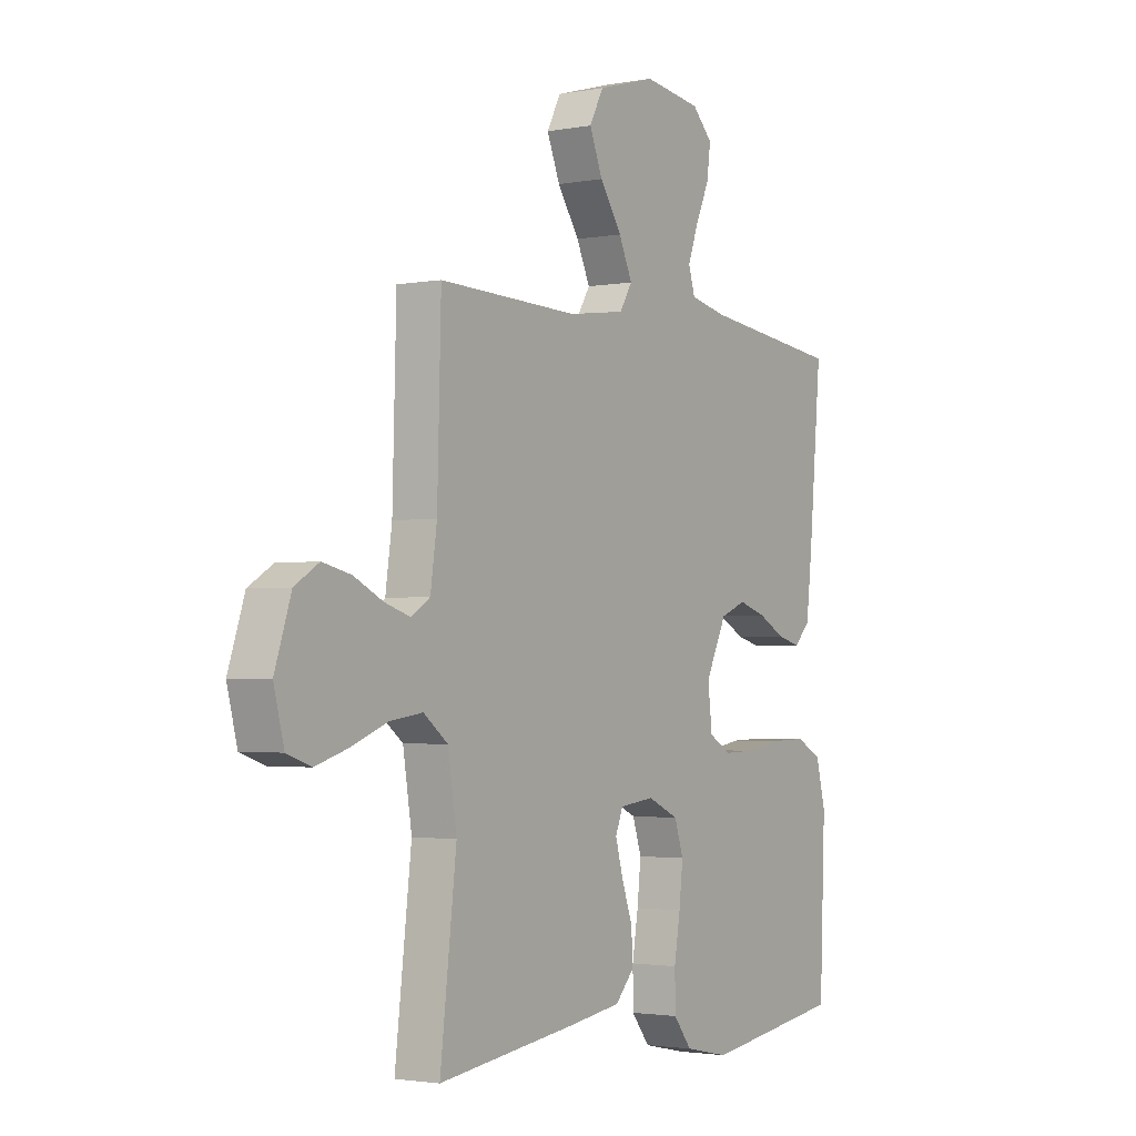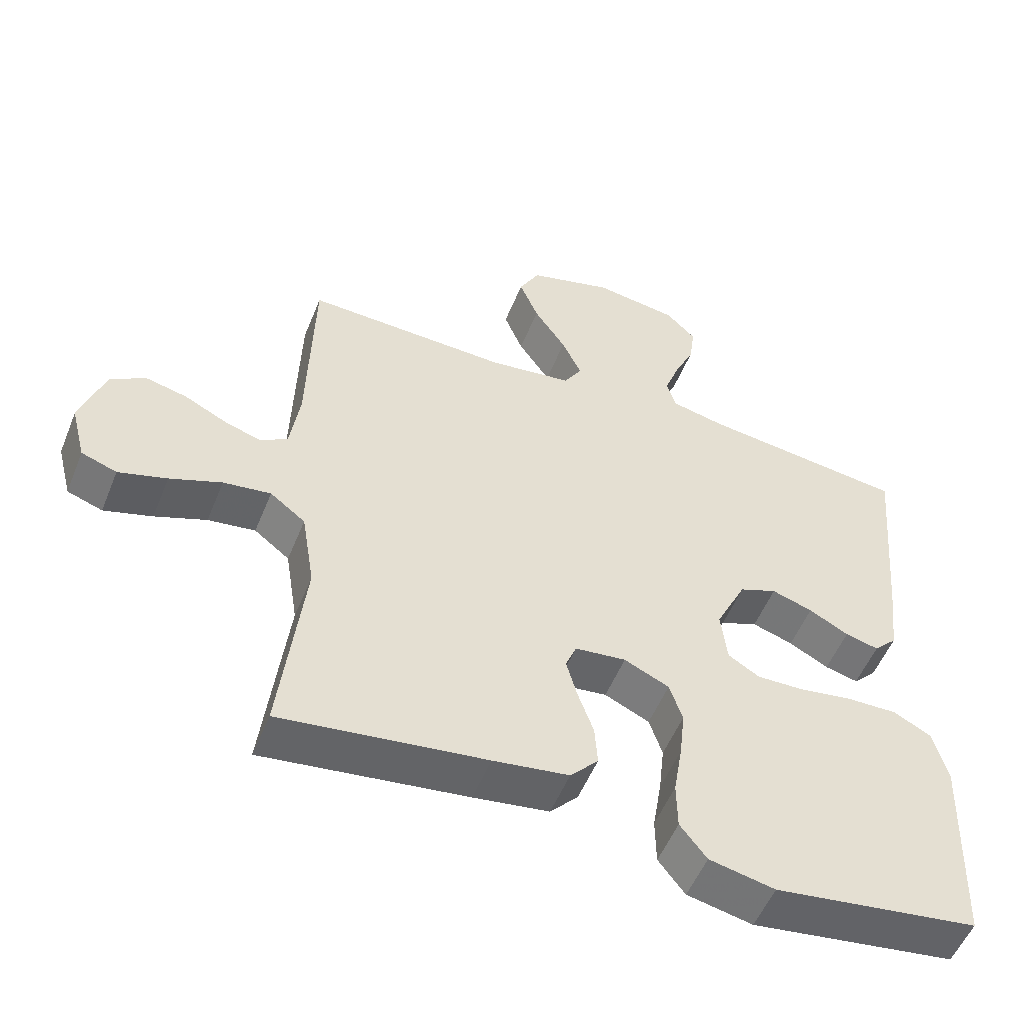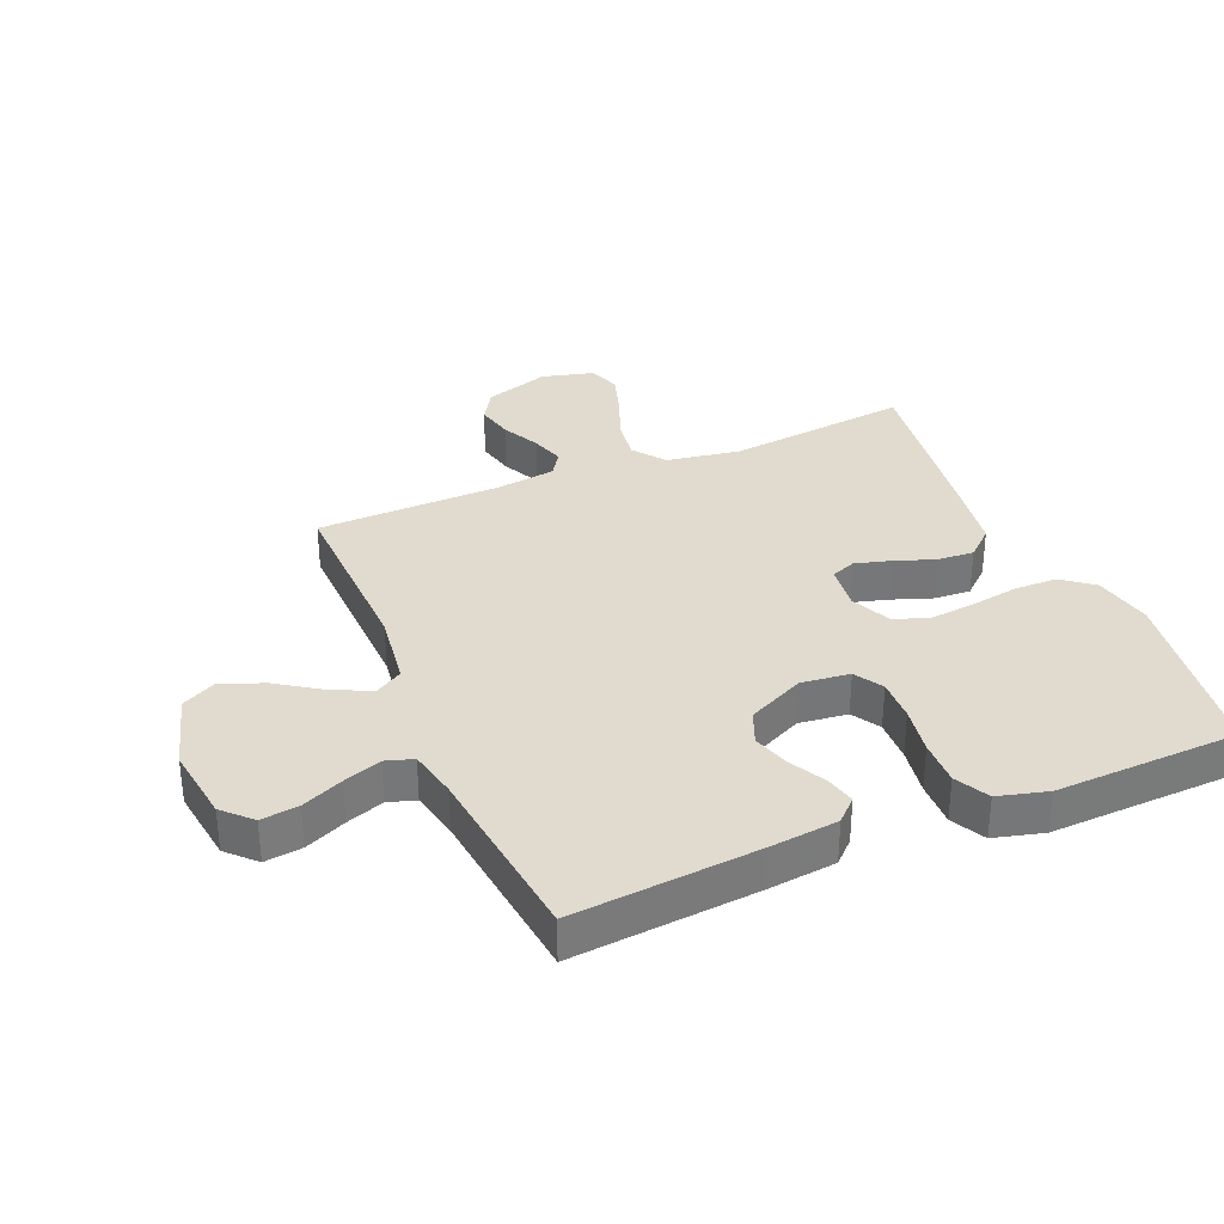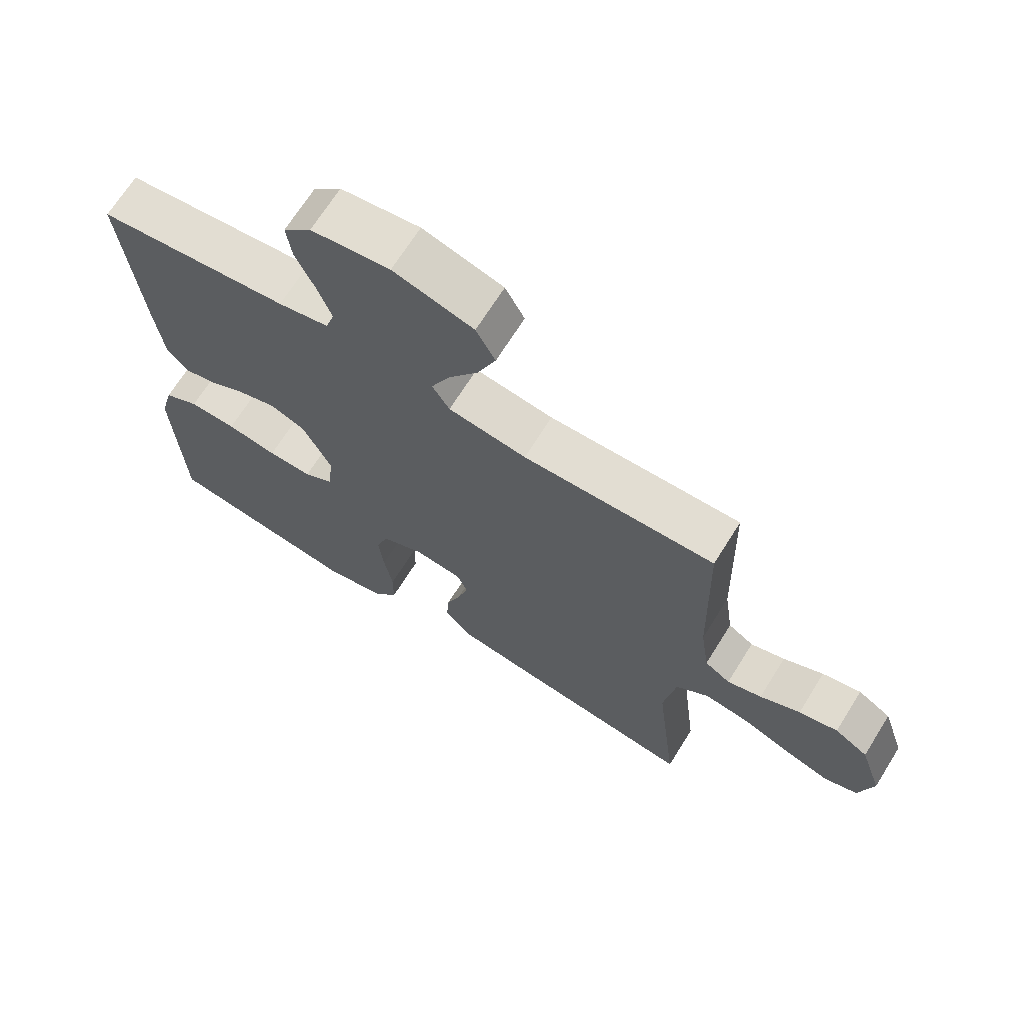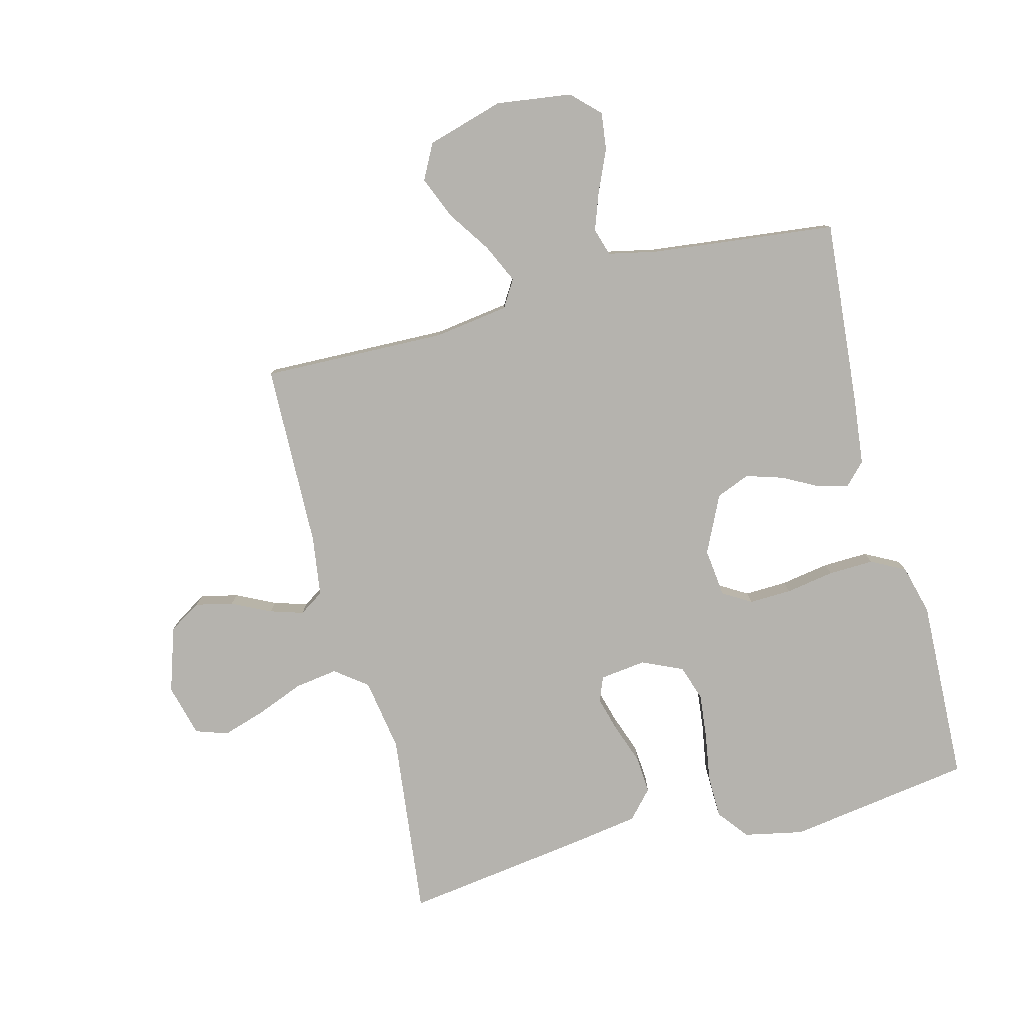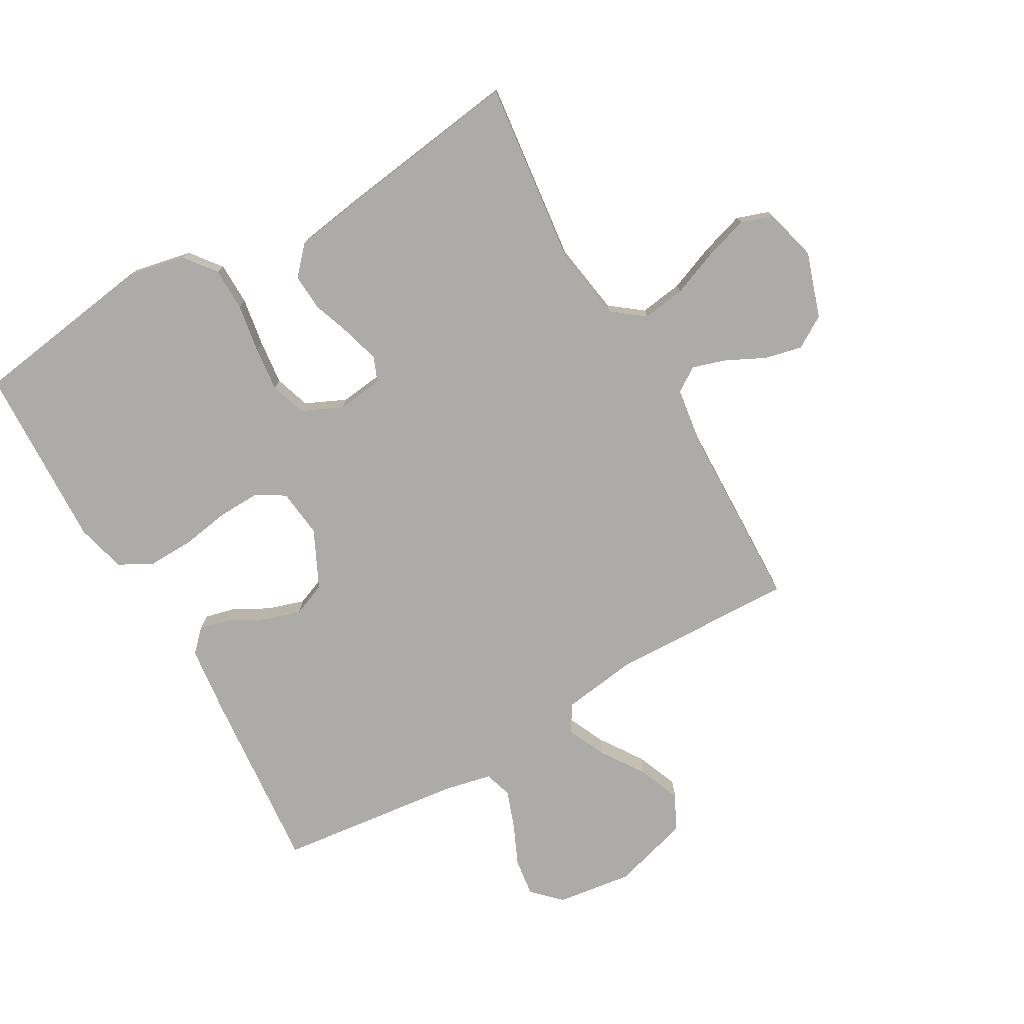
<metadata>
{"format":"obj","ext":"obj","renderer":"f3d","projection":"perspective","resolution":1024,"background":"white","views":[{"elev":-2.4,"azim":-56.7,"up":"+Z"},{"elev":-53.7,"azim":-21.9,"up":"+Z"},{"elev":33.4,"azim":67.3,"up":"+Y"},{"elev":68.6,"azim":-148.0,"up":"+Z"},{"elev":-80.0,"azim":14.7,"up":"+Y"},{"elev":-76.2,"azim":-150.2,"up":"+Y"}]}
</metadata>
<code>
v -0.5 0.07 -0.5
v -0.465 0.07 -0.2
v -0.484 0.07 -0.081
v -0.536 0.07 -0.041
v -0.606 0.07 -0.051
v -0.682 0.07 -0.081
v -0.753 0.07 -0.103
v -0.805 0.07 -0.085
v -0.827 0.07 0
v -0.792 0.07 0.106
v -0.74 0.07 0.138
v -0.679 0.07 0.124
v -0.616 0.07 0.093
v -0.562 0.07 0.076
v -0.522 0.07 0.102
v -0.508 0.07 0.2
v -0.5 0.07 0.5
v -0.2 0.07 0.491
v -0.078 0.07 0.508
v -0.051 0.07 0.552
v -0.08 0.07 0.615
v -0.127 0.07 0.685
v -0.155 0.07 0.754
v -0.125 0.07 0.811
v 0 0.07 0.847
v 0.123 0.07 0.83
v 0.167 0.07 0.786
v 0.159 0.07 0.725
v 0.129 0.07 0.658
v 0.107 0.07 0.597
v 0.121 0.07 0.552
v 0.2 0.07 0.535
v 0.5 0.07 0.5
v 0.473 0.07 0.2
v 0.46 0.07 0.088
v 0.426 0.07 0.053
v 0.377 0.07 0.065
v 0.319 0.07 0.096
v 0.259 0.07 0.115
v 0.204 0.07 0.093
v 0.159 0.07 0
v 0.168 0.07 -0.079
v 0.214 0.07 -0.107
v 0.283 0.07 -0.105
v 0.362 0.07 -0.092
v 0.436 0.07 -0.09
v 0.491 0.07 -0.119
v 0.512 0.07 -0.2
v 0.5 0.07 -0.5
v 0.2 0.07 -0.544
v 0.104 0.07 -0.524
v 0.065 0.07 -0.474
v 0.064 0.07 -0.404
v 0.077 0.07 -0.326
v 0.085 0.07 -0.253
v 0.066 0.07 -0.195
v 0 0.07 -0.165
v -0.075 0.07 -0.174
v -0.091 0.07 -0.214
v -0.075 0.07 -0.272
v -0.052 0.07 -0.337
v -0.048 0.07 -0.397
v -0.089 0.07 -0.442
v -0.2 0.07 -0.459
v -0.5 0 -0.5
v -0.465 0 -0.2
v -0.484 0 -0.081
v -0.536 0 -0.041
v -0.606 0 -0.051
v -0.682 0 -0.081
v -0.753 0 -0.103
v -0.805 0 -0.085
v -0.827 0 0
v -0.792 0 0.106
v -0.74 0 0.138
v -0.679 0 0.124
v -0.616 0 0.093
v -0.562 0 0.076
v -0.522 0 0.102
v -0.508 0 0.2
v -0.5 0 0.5
v -0.2 0 0.491
v -0.078 0 0.508
v -0.051 0 0.552
v -0.08 0 0.615
v -0.127 0 0.685
v -0.155 0 0.754
v -0.125 0 0.811
v 0 0 0.847
v 0.123 0 0.83
v 0.167 0 0.786
v 0.159 0 0.725
v 0.129 0 0.658
v 0.107 0 0.597
v 0.121 0 0.552
v 0.2 0 0.535
v 0.5 0 0.5
v 0.473 0 0.2
v 0.46 0 0.088
v 0.426 0 0.053
v 0.377 0 0.065
v 0.319 0 0.096
v 0.259 0 0.115
v 0.204 0 0.093
v 0.159 0 0
v 0.168 0 -0.079
v 0.214 0 -0.107
v 0.283 0 -0.105
v 0.362 0 -0.092
v 0.436 0 -0.09
v 0.491 0 -0.119
v 0.512 0 -0.2
v 0.5 0 -0.5
v 0.2 0 -0.544
v 0.104 0 -0.524
v 0.065 0 -0.474
v 0.064 0 -0.404
v 0.077 0 -0.326
v 0.085 0 -0.253
v 0.066 0 -0.195
v 0 0 -0.165
v -0.075 0 -0.174
v -0.091 0 -0.214
v -0.075 0 -0.272
v -0.052 0 -0.337
v -0.048 0 -0.397
v -0.089 0 -0.442
v -0.2 0 -0.459
f 63 64 1 2
f 60 61 62 63
f 59 60 63 2
f 58 59 2 3
f 57 58 3 4
f 51 52 53 54
f 51 54 55
f 50 51 55
f 49 50 55 56
f 47 48 49 56
f 44 45 46 47
f 43 44 47 56
f 35 36 37 38
f 35 38 39
f 32 33 34 35
f 31 32 35 39
f 26 27 28 29
f 26 29 30
f 25 26 30
f 24 25 30 31
f 21 22 23 24
f 20 21 24 31
f 16 17 18
f 15 16 18 19
f 10 11 12 13
f 10 13 14
f 9 10 14
f 8 9 14
f 5 6 7 8
f 5 8 14 15
f 42 43 56 57
f 41 42 57 4
f 40 41 4
f 19 20 31 39
f 15 19 39 40
f 4 5 15 40
f 66 65 128 127
f 127 126 125 124
f 66 127 124 123
f 67 66 123 122
f 68 67 122 121
f 118 117 116 115
f 119 118 115
f 119 115 114
f 120 119 114 113
f 120 113 112 111
f 111 110 109 108
f 120 111 108 107
f 102 101 100 99
f 103 102 99
f 99 98 97 96
f 103 99 96 95
f 93 92 91 90
f 94 93 90
f 94 90 89
f 95 94 89 88
f 88 87 86 85
f 95 88 85 84
f 82 81 80
f 83 82 80 79
f 77 76 75 74
f 78 77 74
f 78 74 73
f 78 73 72
f 72 71 70 69
f 79 78 72 69
f 121 120 107 106
f 68 121 106 105
f 68 105 104
f 103 95 84 83
f 104 103 83 79
f 104 79 69 68
f 1 65 66 2
f 2 66 67 3
f 3 67 68 4
f 4 68 69 5
f 5 69 70 6
f 6 70 71 7
f 7 71 72 8
f 8 72 73 9
f 9 73 74 10
f 10 74 75 11
f 11 75 76 12
f 12 76 77 13
f 13 77 78 14
f 14 78 79 15
f 15 79 80 16
f 16 80 81 17
f 17 81 82 18
f 18 82 83 19
f 19 83 84 20
f 20 84 85 21
f 21 85 86 22
f 22 86 87 23
f 23 87 88 24
f 24 88 89 25
f 25 89 90 26
f 26 90 91 27
f 27 91 92 28
f 28 92 93 29
f 29 93 94 30
f 30 94 95 31
f 31 95 96 32
f 32 96 97 33
f 33 97 98 34
f 34 98 99 35
f 35 99 100 36
f 36 100 101 37
f 37 101 102 38
f 38 102 103 39
f 39 103 104 40
f 40 104 105 41
f 41 105 106 42
f 42 106 107 43
f 43 107 108 44
f 44 108 109 45
f 45 109 110 46
f 46 110 111 47
f 47 111 112 48
f 48 112 113 49
f 49 113 114 50
f 50 114 115 51
f 51 115 116 52
f 52 116 117 53
f 53 117 118 54
f 54 118 119 55
f 55 119 120 56
f 56 120 121 57
f 57 121 122 58
f 58 122 123 59
f 59 123 124 60
f 60 124 125 61
f 61 125 126 62
f 62 126 127 63
f 63 127 128 64
f 64 128 65 1

</code>
